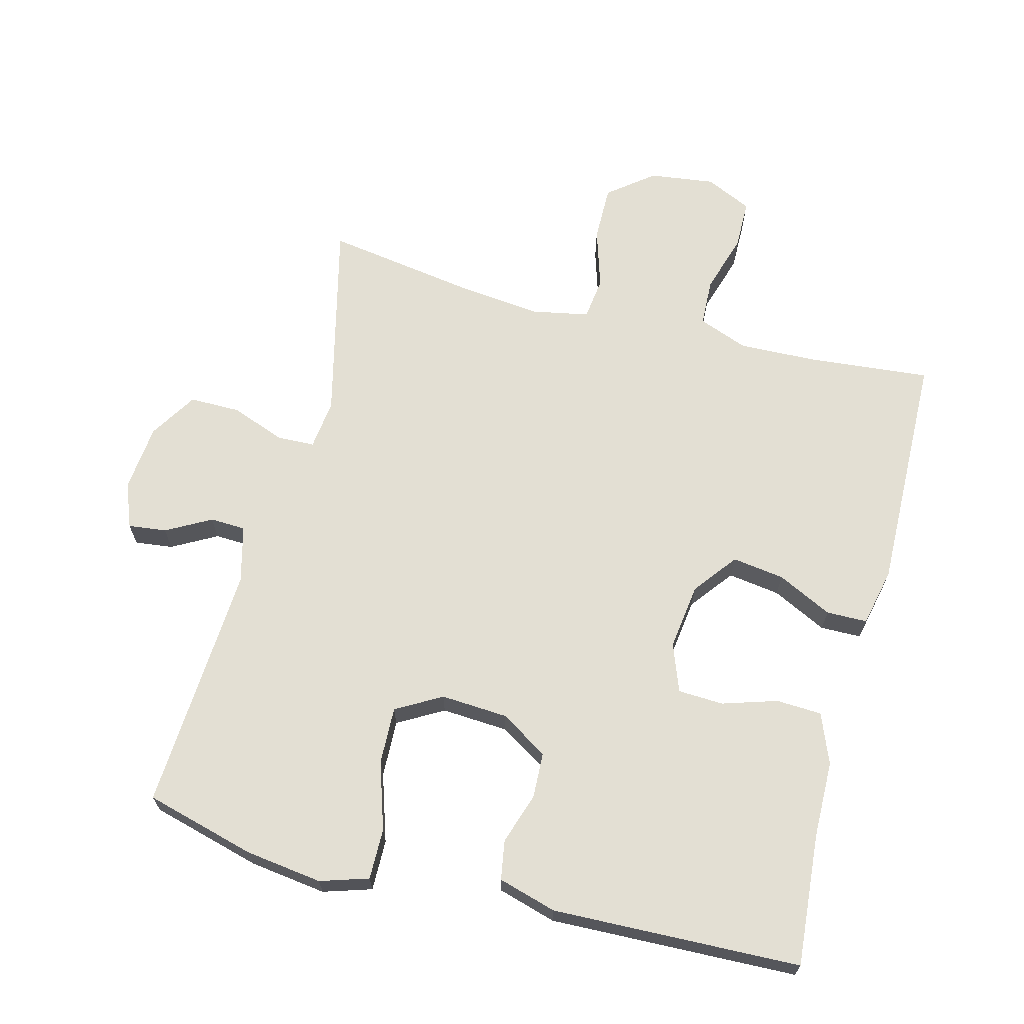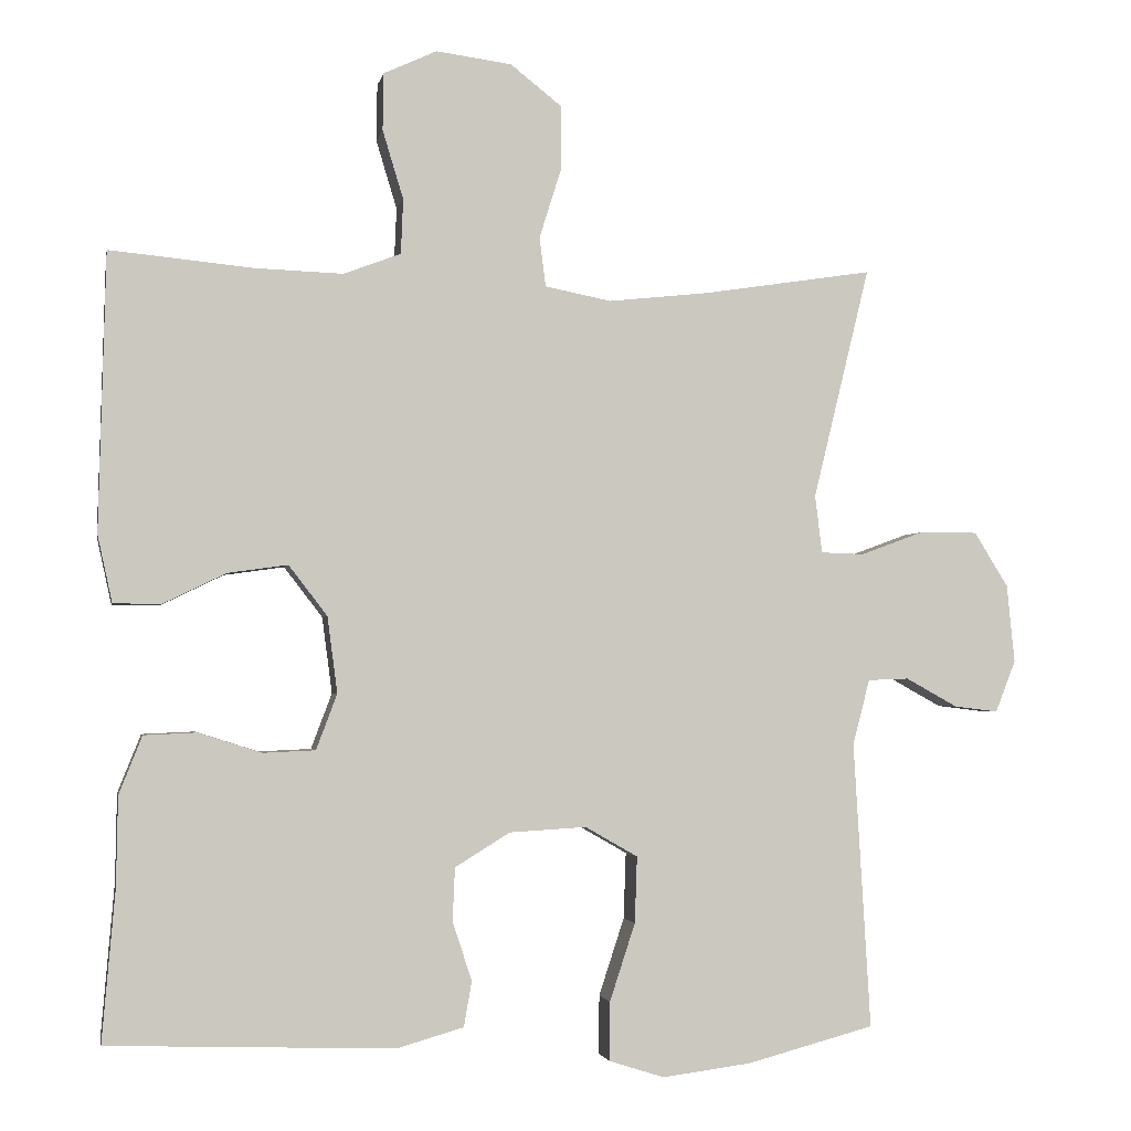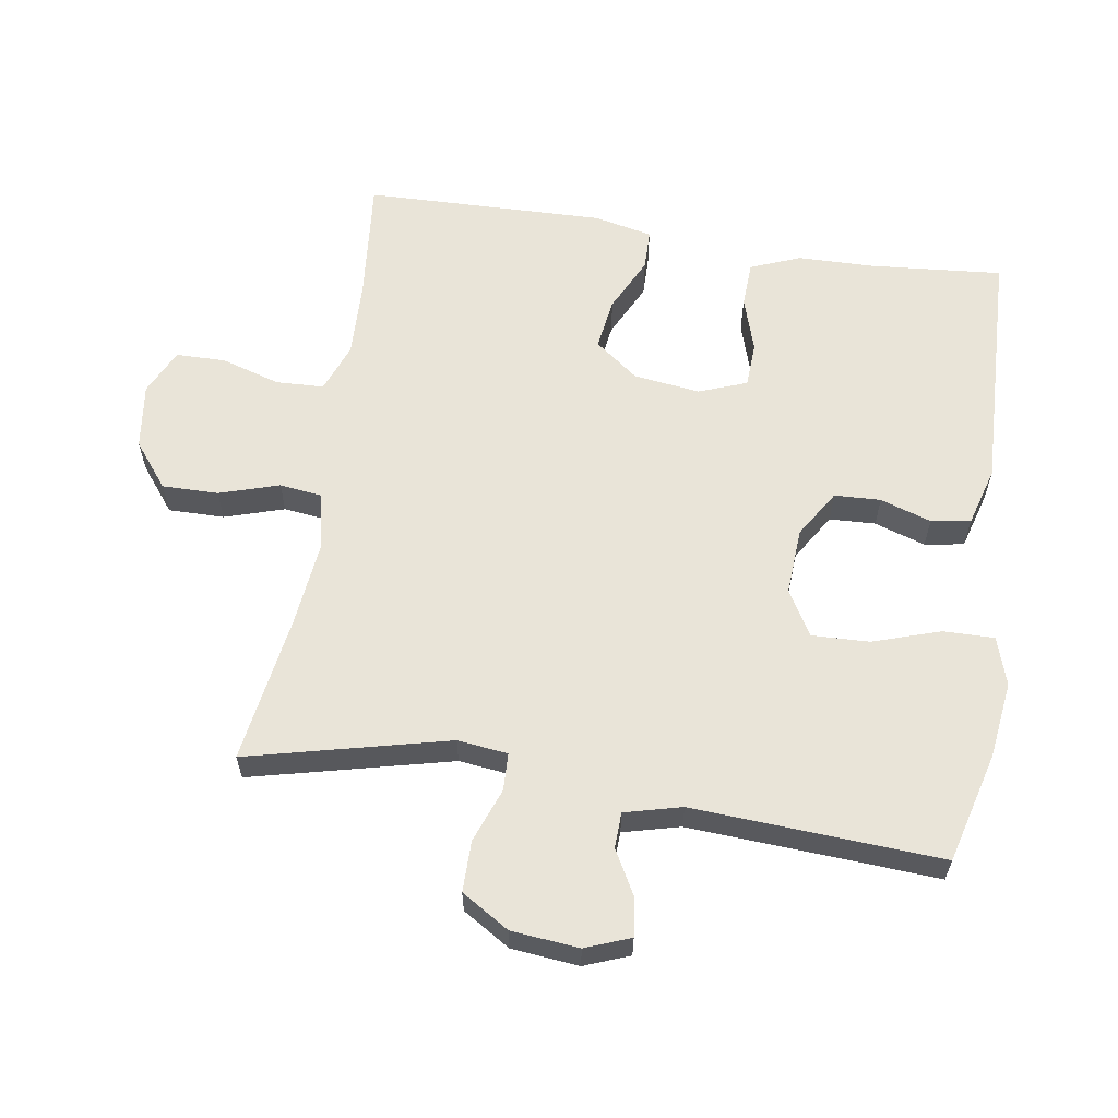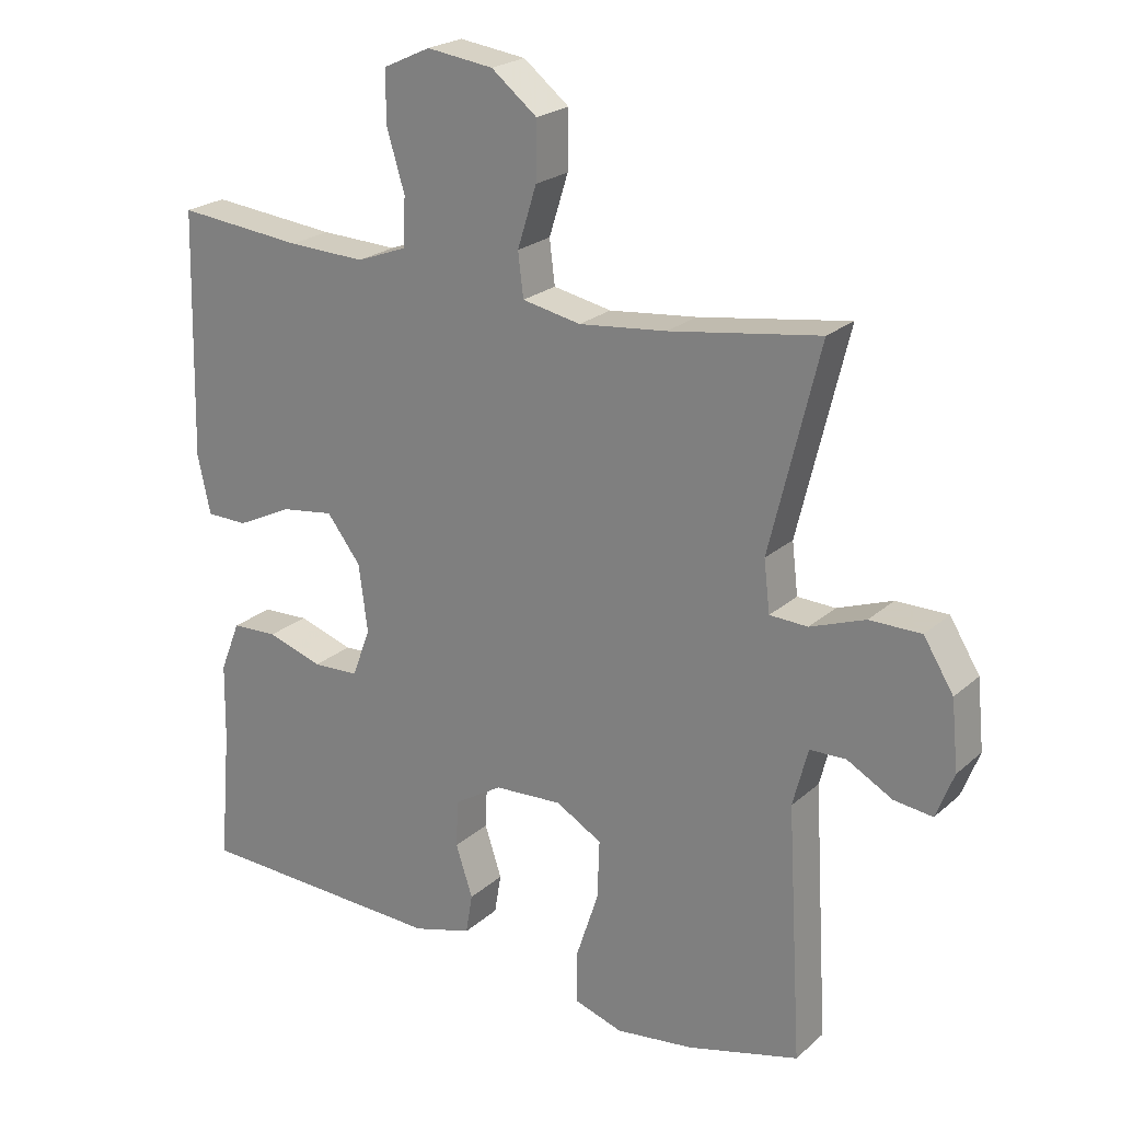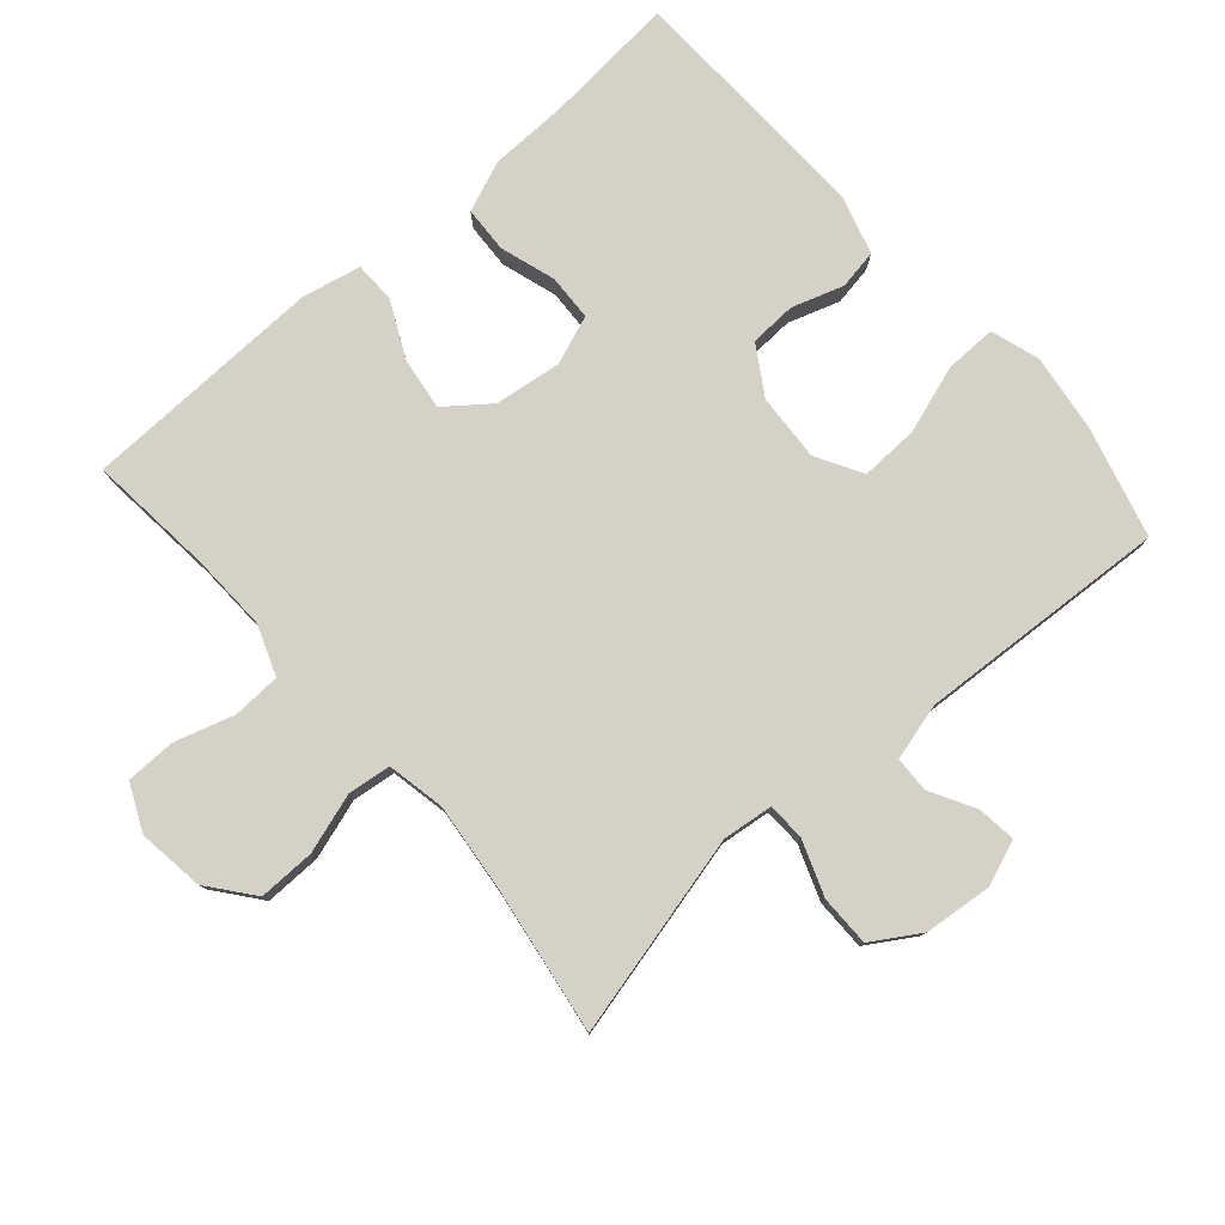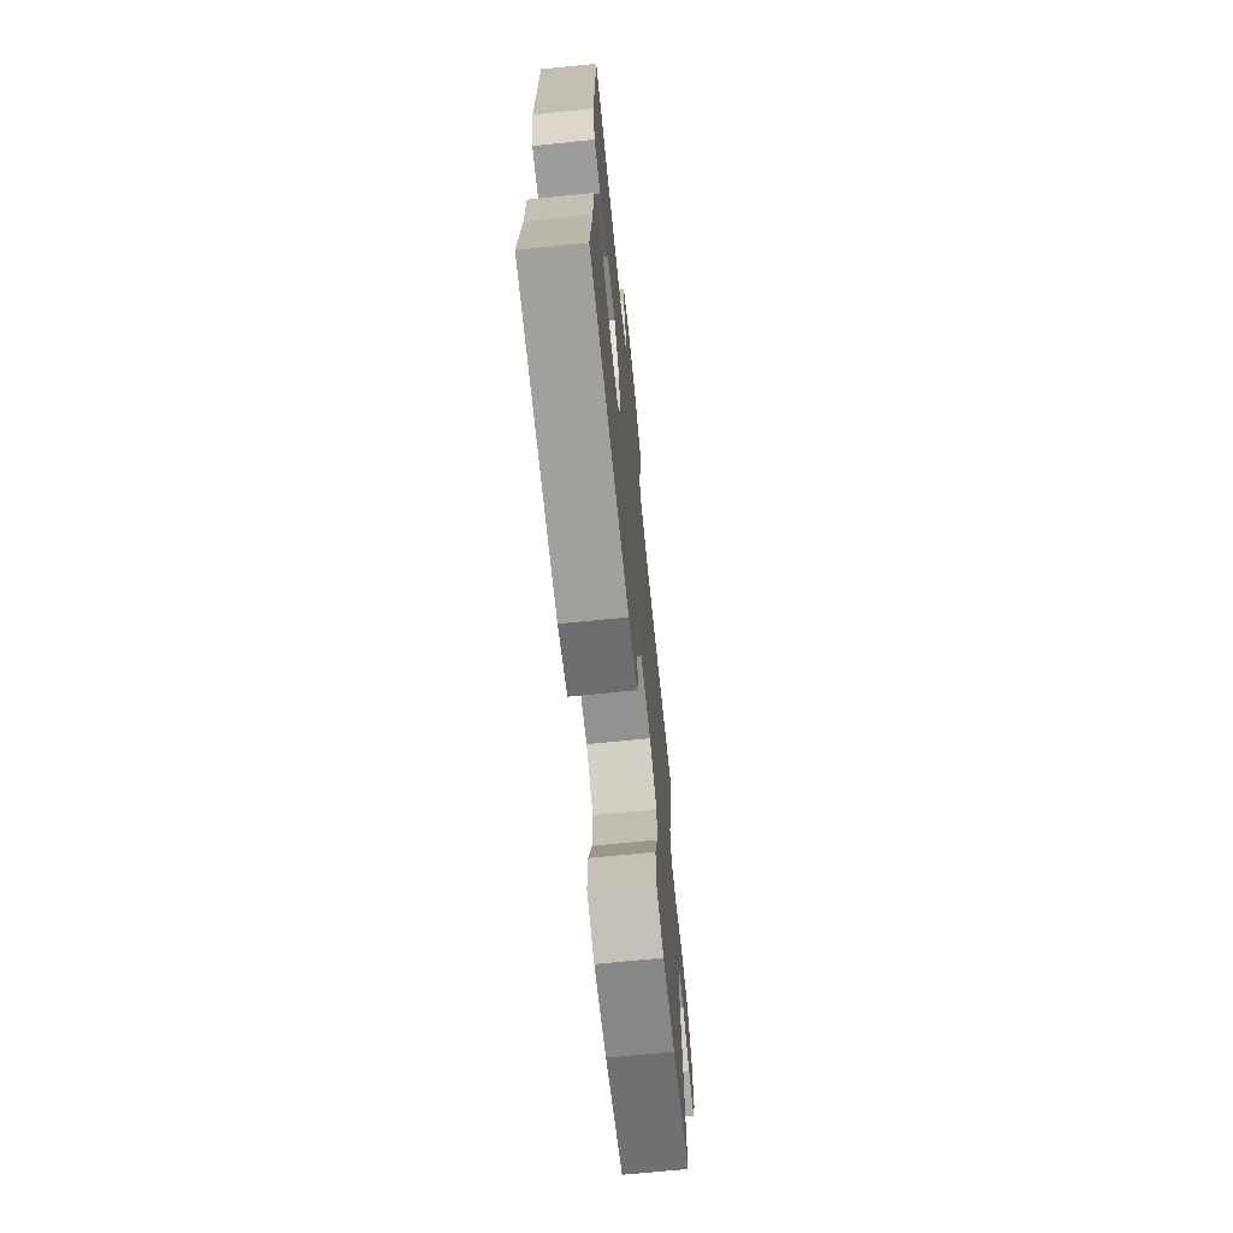
<metadata>
{"format":"obj","ext":"obj","renderer":"f3d","projection":"perspective","resolution":1024,"background":"white","views":[{"elev":67.0,"azim":-165.3,"up":"+Y"},{"elev":-2.4,"azim":-10.7,"up":"+Z"},{"elev":60.6,"azim":98.9,"up":"+Y"},{"elev":22.6,"azim":34.5,"up":"+Z"},{"elev":79.0,"azim":48.8,"up":"+Y"},{"elev":-69.7,"azim":-84.2,"up":"+Z"}]}
</metadata>
<code>
v 0.5 0.07 0.5
v 0.427 0.07 0.2
v 0.436 0.07 0.125
v 0.492 0.07 0.123
v 0.573 0.07 0.153
v 0.649 0.07 0.153
v 0.693 0.07 0.082
v 0.703 0.07 -0.019
v 0.677 0.07 -0.086
v 0.62 0.07 -0.079
v 0.553 0.07 -0.042
v 0.5 0.07 -0.044
v 0.478 0.07 -0.129
v 0.5 0.07 -0.5
v 0.335 0.07 -0.544
v 0.22 0.07 -0.559
v 0.148 0.07 -0.536
v 0.149 0.07 -0.46
v 0.182 0.07 -0.359
v 0.185 0.07 -0.273
v 0.117 0.07 -0.234
v 0.017 0.07 -0.24
v -0.054 0.07 -0.284
v -0.057 0.07 -0.353
v -0.032 0.07 -0.429
v -0.042 0.07 -0.488
v -0.129 0.07 -0.513
v -0.5 0.07 -0.5
v -0.483 0.07 -0.303
v -0.481 0.07 -0.188
v -0.451 0.07 -0.113
v -0.383 0.07 -0.11
v -0.301 0.07 -0.136
v -0.233 0.07 -0.133
v -0.206 0.07 -0.061
v -0.219 0.07 0.038
v -0.269 0.07 0.103
v -0.347 0.07 0.092
v -0.429 0.07 0.052
v -0.49 0.07 0.053
v -0.509 0.07 0.14
v -0.5 0.07 0.5
v -0.314 0.07 0.482
v -0.2 0.07 0.478
v -0.126 0.07 0.506
v -0.123 0.07 0.577
v -0.15 0.07 0.666
v -0.149 0.07 0.74
v -0.08 0.07 0.772
v 0.018 0.07 0.759
v 0.085 0.07 0.706
v 0.084 0.07 0.622
v 0.056 0.07 0.533
v 0.064 0.07 0.469
v 0.15 0.07 0.452
v 0.279 0.07 0.466
v 0.5 0 0.5
v 0.427 0 0.2
v 0.436 0 0.125
v 0.492 0 0.123
v 0.573 0 0.153
v 0.649 0 0.153
v 0.693 0 0.082
v 0.703 0 -0.019
v 0.677 0 -0.086
v 0.62 0 -0.079
v 0.553 0 -0.042
v 0.5 0 -0.044
v 0.478 0 -0.129
v 0.5 0 -0.5
v 0.335 0 -0.544
v 0.22 0 -0.559
v 0.148 0 -0.536
v 0.149 0 -0.46
v 0.182 0 -0.359
v 0.185 0 -0.273
v 0.117 0 -0.234
v 0.017 0 -0.24
v -0.054 0 -0.284
v -0.057 0 -0.353
v -0.032 0 -0.429
v -0.042 0 -0.488
v -0.129 0 -0.513
v -0.5 0 -0.5
v -0.483 0 -0.303
v -0.481 0 -0.188
v -0.451 0 -0.113
v -0.383 0 -0.11
v -0.301 0 -0.136
v -0.233 0 -0.133
v -0.206 0 -0.061
v -0.219 0 0.038
v -0.269 0 0.103
v -0.347 0 0.092
v -0.429 0 0.052
v -0.49 0 0.053
v -0.509 0 0.14
v -0.5 0 0.5
v -0.314 0 0.482
v -0.2 0 0.478
v -0.126 0 0.506
v -0.123 0 0.577
v -0.15 0 0.666
v -0.149 0 0.74
v -0.08 0 0.772
v 0.018 0 0.759
v 0.085 0 0.706
v 0.084 0 0.622
v 0.056 0 0.533
v 0.064 0 0.469
v 0.15 0 0.452
v 0.279 0 0.466
f 50 51 52 53
f 50 53 54
f 49 50 54
f 46 47 48 49
f 45 46 49 54
f 44 45 54 55
f 40 41 42 43
f 38 39 40 43
f 37 38 43 44
f 36 37 44 55
f 30 31 32 33
f 29 30 33 34
f 28 29 34
f 27 28 34
f 24 25 26 27
f 23 24 27 34
f 22 23 34 35
f 16 17 18 19
f 16 19 20
f 13 14 15 16
f 12 13 16 20
f 8 9 10 11
f 8 11 12
f 7 8 12
f 4 5 6 7
f 3 4 7 12
f 56 1 2
f 56 2 3
f 21 22 35 36
f 21 36 55 56
f 20 21 56
f 3 12 20 56
f 109 108 107 106
f 110 109 106
f 110 106 105
f 105 104 103 102
f 110 105 102 101
f 111 110 101 100
f 99 98 97 96
f 99 96 95 94
f 100 99 94 93
f 111 100 93 92
f 89 88 87 86
f 90 89 86 85
f 90 85 84
f 90 84 83
f 83 82 81 80
f 90 83 80 79
f 91 90 79 78
f 75 74 73 72
f 76 75 72
f 72 71 70 69
f 76 72 69 68
f 67 66 65 64
f 68 67 64
f 68 64 63
f 63 62 61 60
f 68 63 60 59
f 58 57 112
f 59 58 112
f 92 91 78 77
f 112 111 92 77
f 112 77 76
f 112 76 68 59
f 1 57 58 2
f 2 58 59 3
f 3 59 60 4
f 4 60 61 5
f 5 61 62 6
f 6 62 63 7
f 7 63 64 8
f 8 64 65 9
f 9 65 66 10
f 10 66 67 11
f 11 67 68 12
f 12 68 69 13
f 13 69 70 14
f 14 70 71 15
f 15 71 72 16
f 16 72 73 17
f 17 73 74 18
f 18 74 75 19
f 19 75 76 20
f 20 76 77 21
f 21 77 78 22
f 22 78 79 23
f 23 79 80 24
f 24 80 81 25
f 25 81 82 26
f 26 82 83 27
f 27 83 84 28
f 28 84 85 29
f 29 85 86 30
f 30 86 87 31
f 31 87 88 32
f 32 88 89 33
f 33 89 90 34
f 34 90 91 35
f 35 91 92 36
f 36 92 93 37
f 37 93 94 38
f 38 94 95 39
f 39 95 96 40
f 40 96 97 41
f 41 97 98 42
f 42 98 99 43
f 43 99 100 44
f 44 100 101 45
f 45 101 102 46
f 46 102 103 47
f 47 103 104 48
f 48 104 105 49
f 49 105 106 50
f 50 106 107 51
f 51 107 108 52
f 52 108 109 53
f 53 109 110 54
f 54 110 111 55
f 55 111 112 56
f 56 112 57 1

</code>
